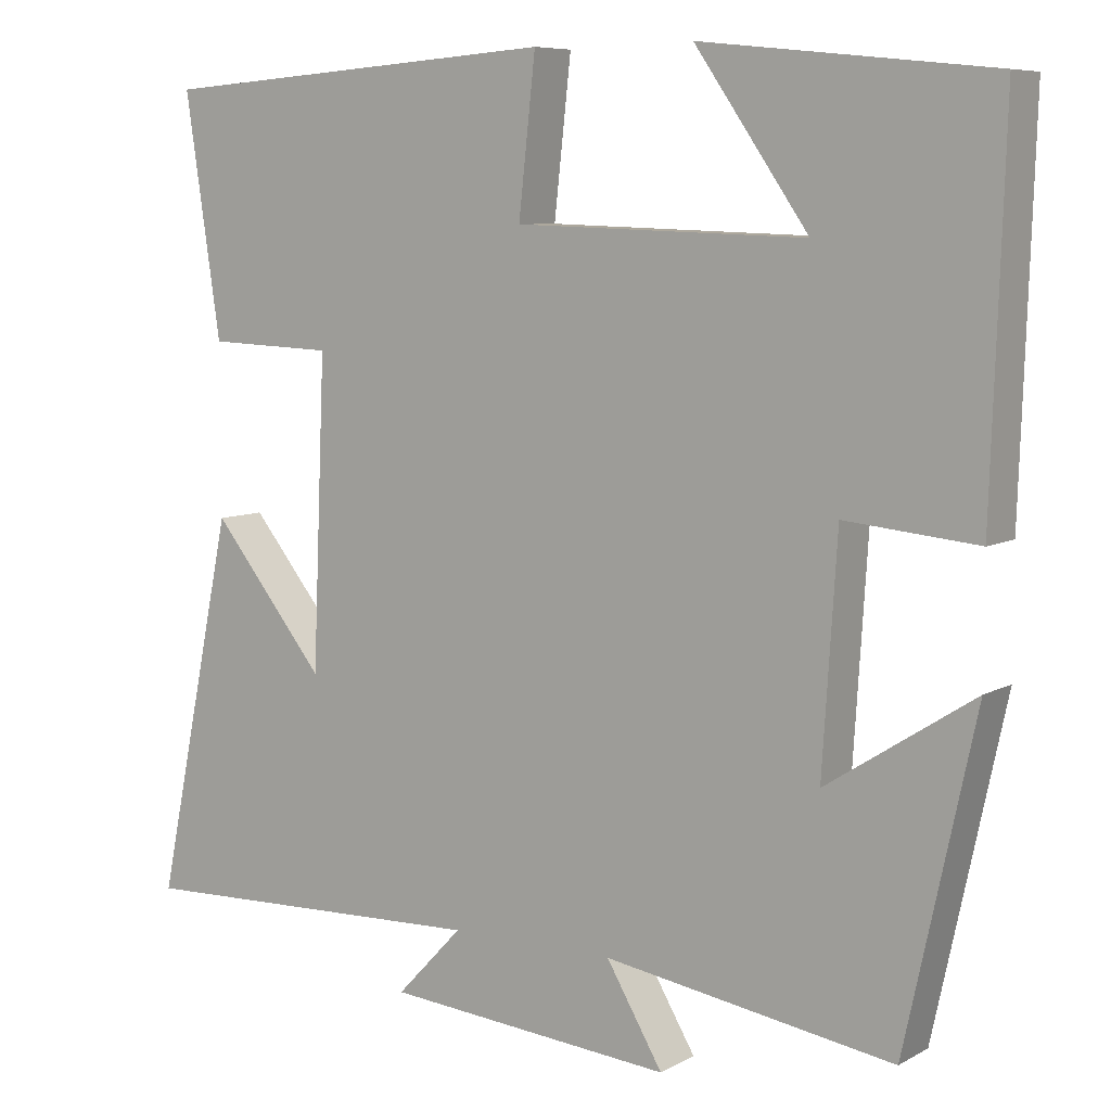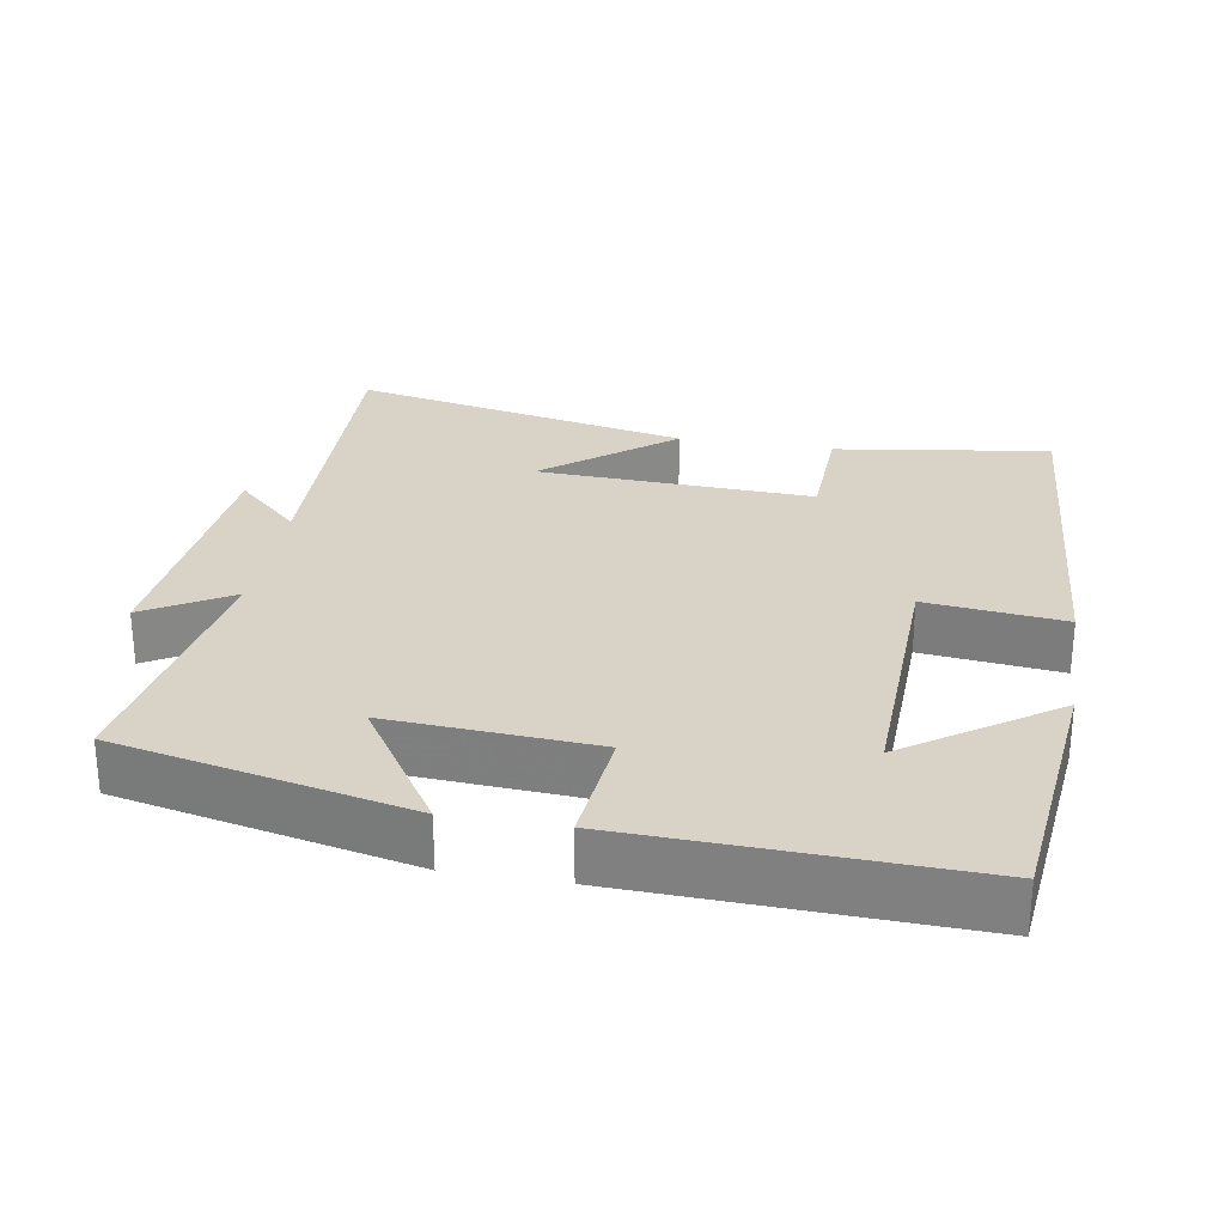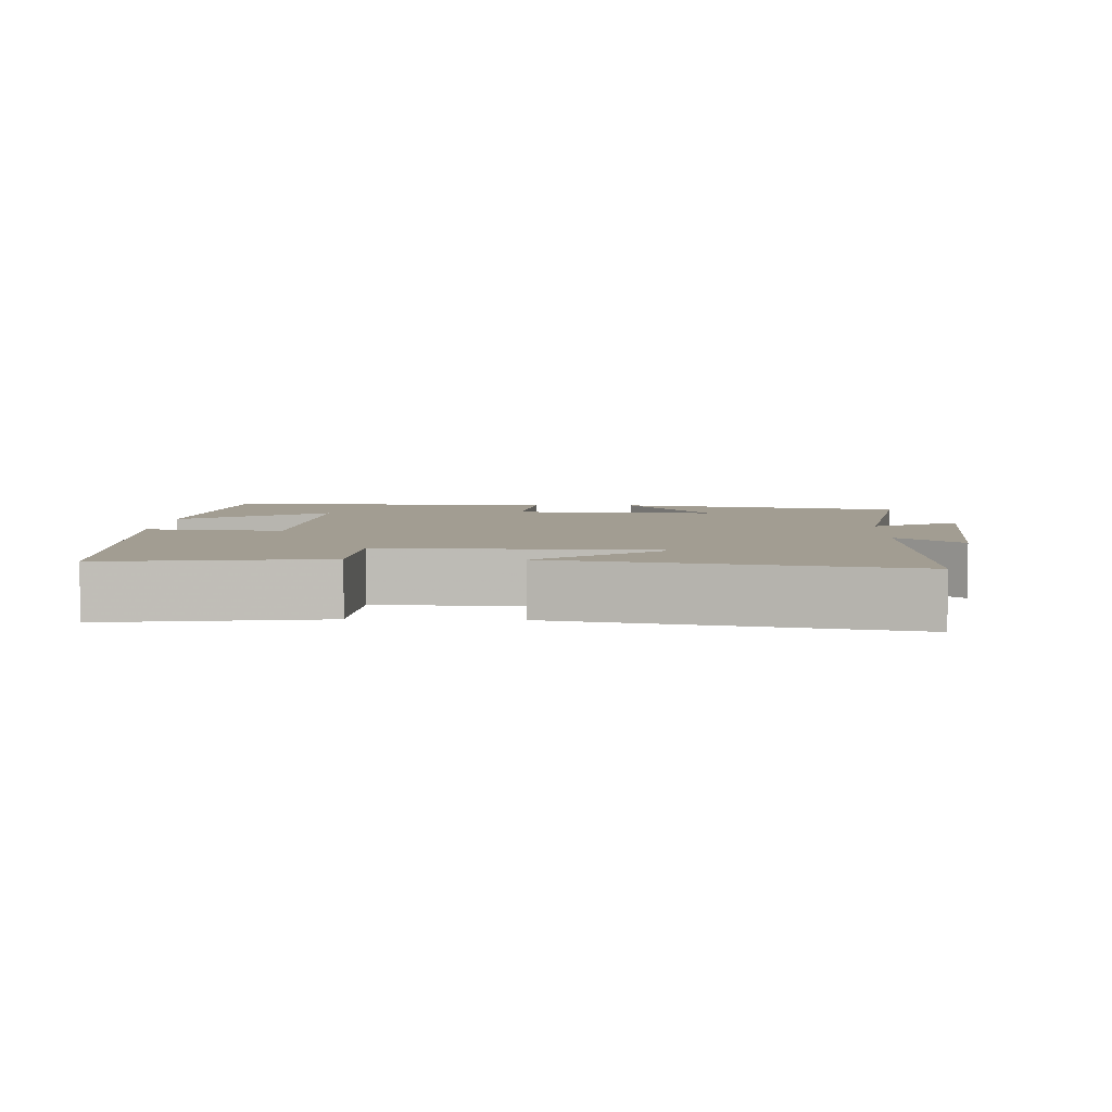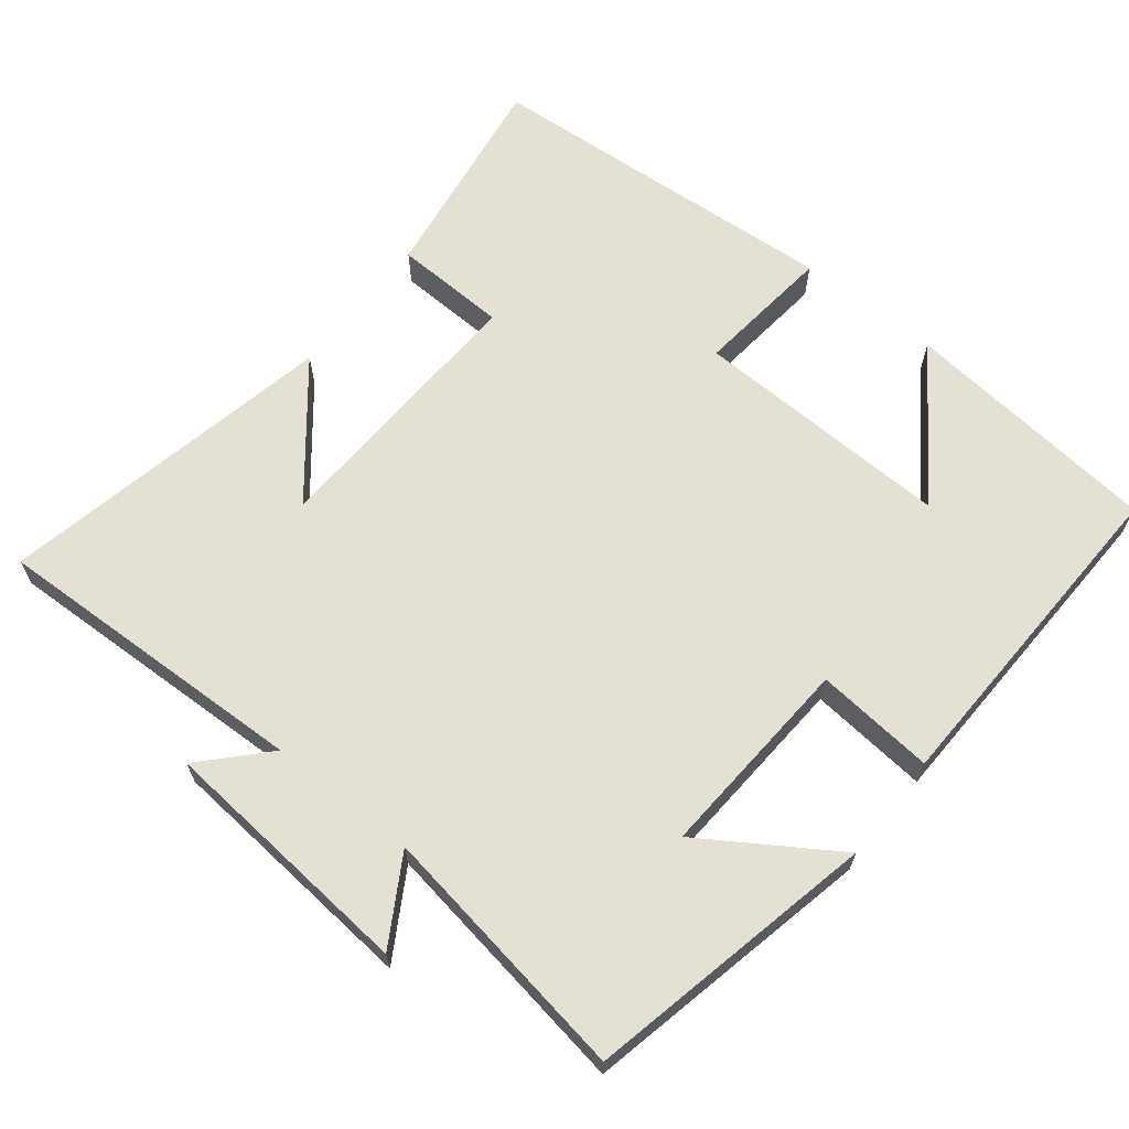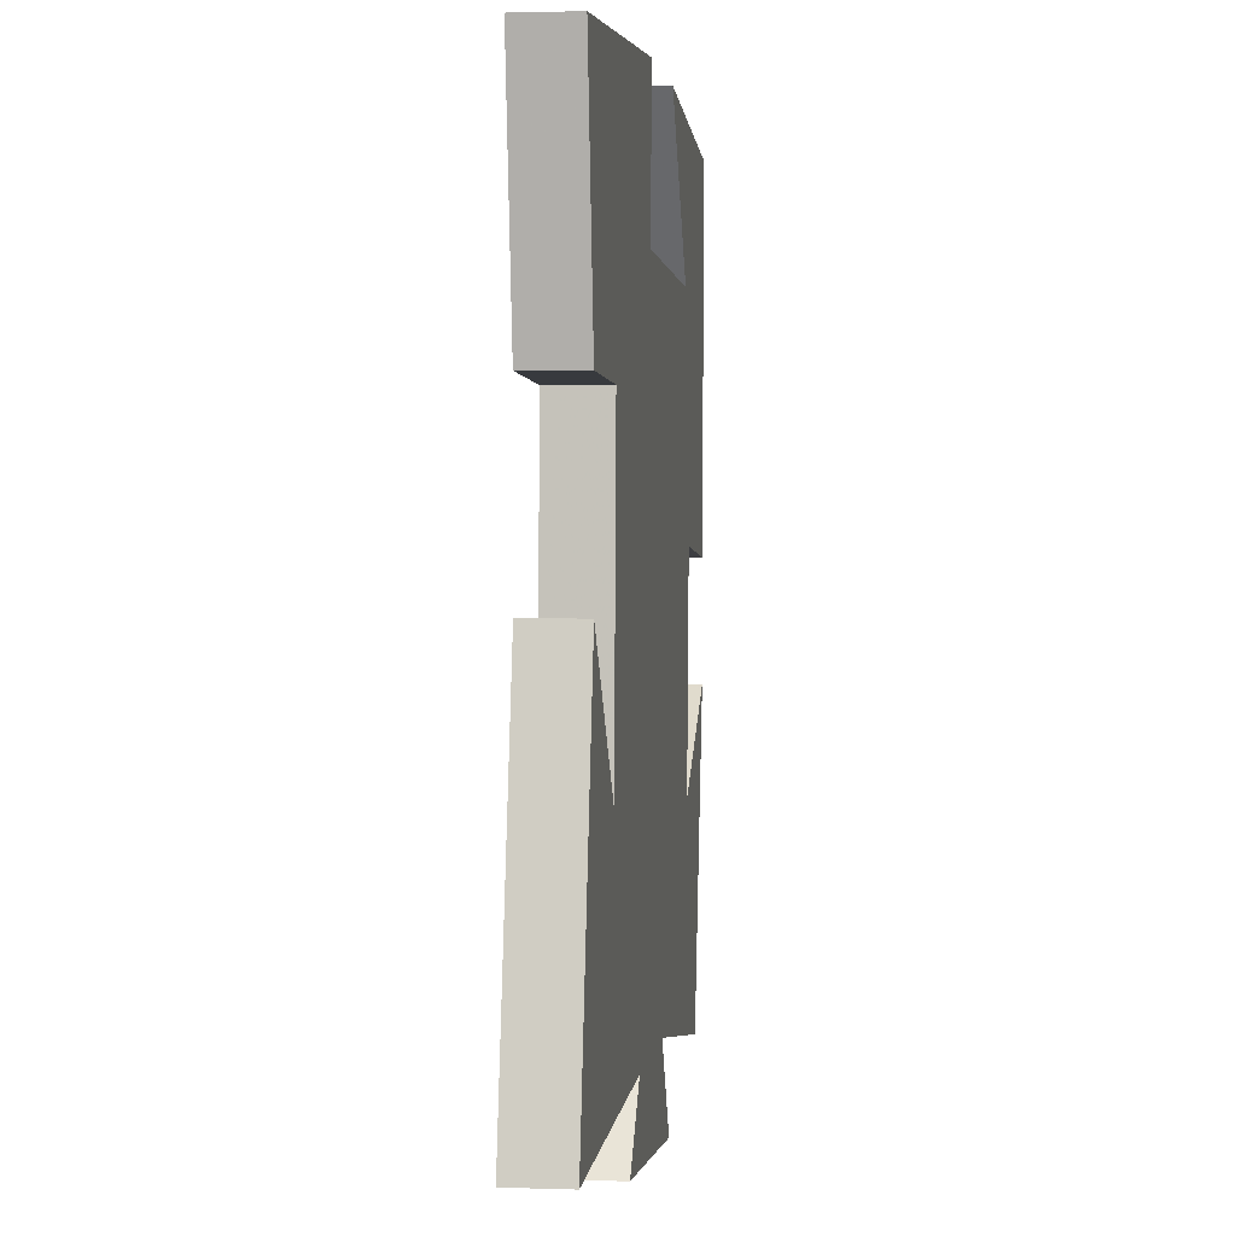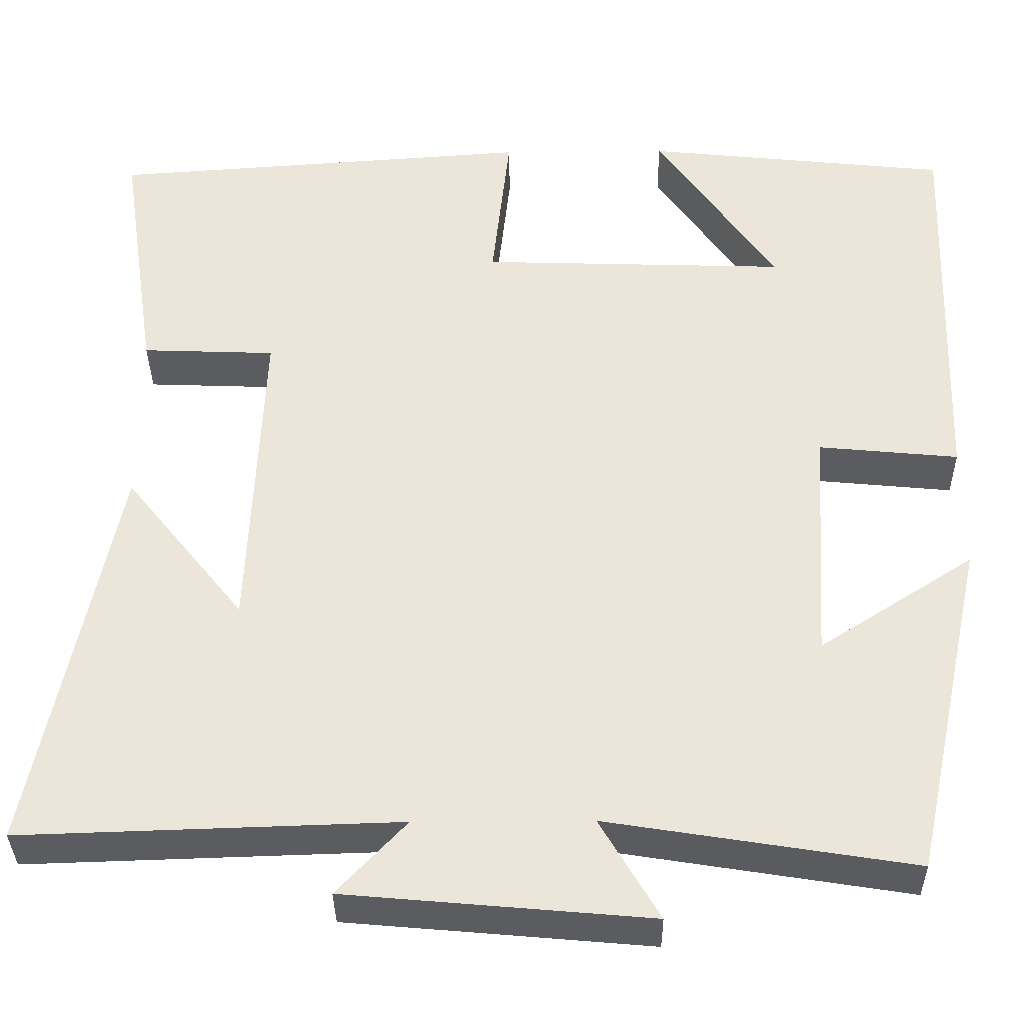
<metadata>
{"format":"obj","ext":"obj","renderer":"f3d","projection":"perspective","resolution":1024,"background":"white","views":[{"elev":7.5,"azim":-146.1,"up":"+Z"},{"elev":27.8,"azim":-80.3,"up":"+Y"},{"elev":4.9,"azim":92.3,"up":"+Y"},{"elev":65.4,"azim":-141.7,"up":"+Y"},{"elev":2.0,"azim":96.9,"up":"+Z"},{"elev":-34.9,"azim":-179.3,"up":"+Z"}]}
</metadata>
<code>
v 0.544 0.07 0.465
v 0.5 0.07 0.168
v 0.343 0.07 0.162
v 0.359 0.07 -0.22
v 0.5 0.07 -0.044
v 0.597 0.07 -0.514
v 0.153 0.07 -0.5
v 0.235 0.07 -0.587
v -0.123 0.07 -0.619
v -0.053 0.07 -0.5
v -0.413 0.07 -0.558
v -0.5 0.07 -0.157
v -0.317 0.07 -0.275
v -0.335 0.07 0.009
v -0.5 0.07 -0.007
v -0.516 0.07 0.462
v -0.156 0.07 0.5
v -0.297 0.07 0.297
v 0.065 0.07 0.309
v 0.044 0.07 0.5
v 0.544 0 0.465
v 0.5 0 0.168
v 0.343 0 0.162
v 0.359 0 -0.22
v 0.5 0 -0.044
v 0.597 0 -0.514
v 0.153 0 -0.5
v 0.235 0 -0.587
v -0.123 0 -0.619
v -0.053 0 -0.5
v -0.413 0 -0.558
v -0.5 0 -0.157
v -0.317 0 -0.275
v -0.335 0 0.009
v -0.5 0 -0.007
v -0.516 0 0.462
v -0.156 0 0.5
v -0.297 0 0.297
v 0.065 0 0.309
v 0.044 0 0.5
f 1 2 3
f 20 1 3
f 19 20 3
f 18 19 3 4
f 16 17 18
f 14 15 16 18
f 13 14 18 4
f 10 11 12 13
f 10 13 4
f 7 8 9 10
f 7 10 4
f 4 5 6 7
f 23 22 21
f 23 21 40
f 23 40 39
f 24 23 39 38
f 38 37 36
f 38 36 35 34
f 24 38 34 33
f 33 32 31 30
f 24 33 30
f 30 29 28 27
f 24 30 27
f 27 26 25 24
f 1 21 22 2
f 2 22 23 3
f 3 23 24 4
f 4 24 25 5
f 5 25 26 6
f 6 26 27 7
f 7 27 28 8
f 8 28 29 9
f 9 29 30 10
f 10 30 31 11
f 11 31 32 12
f 12 32 33 13
f 13 33 34 14
f 14 34 35 15
f 15 35 36 16
f 16 36 37 17
f 17 37 38 18
f 18 38 39 19
f 19 39 40 20
f 20 40 21 1

</code>
